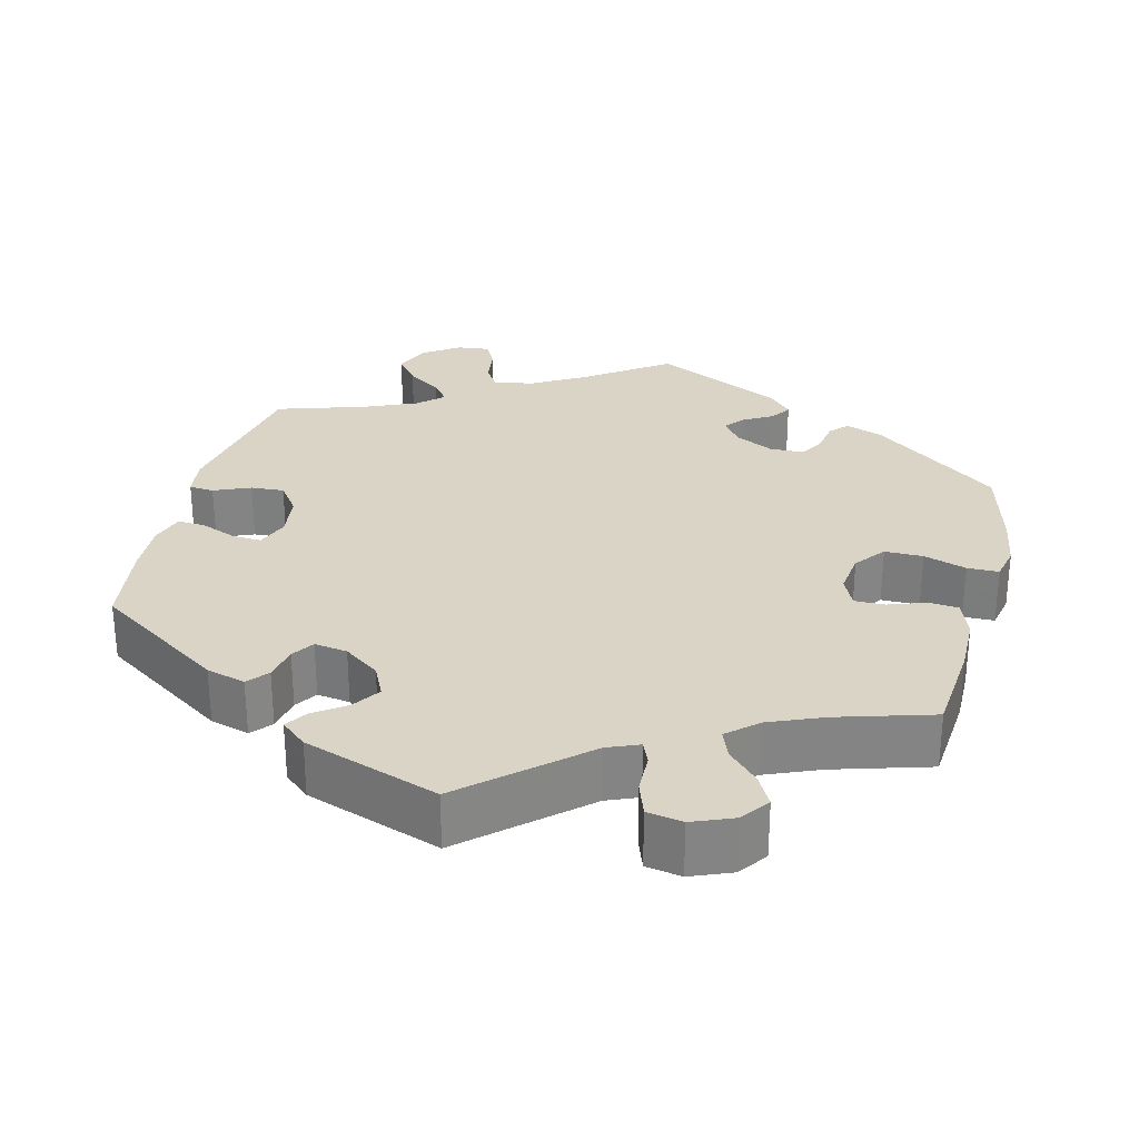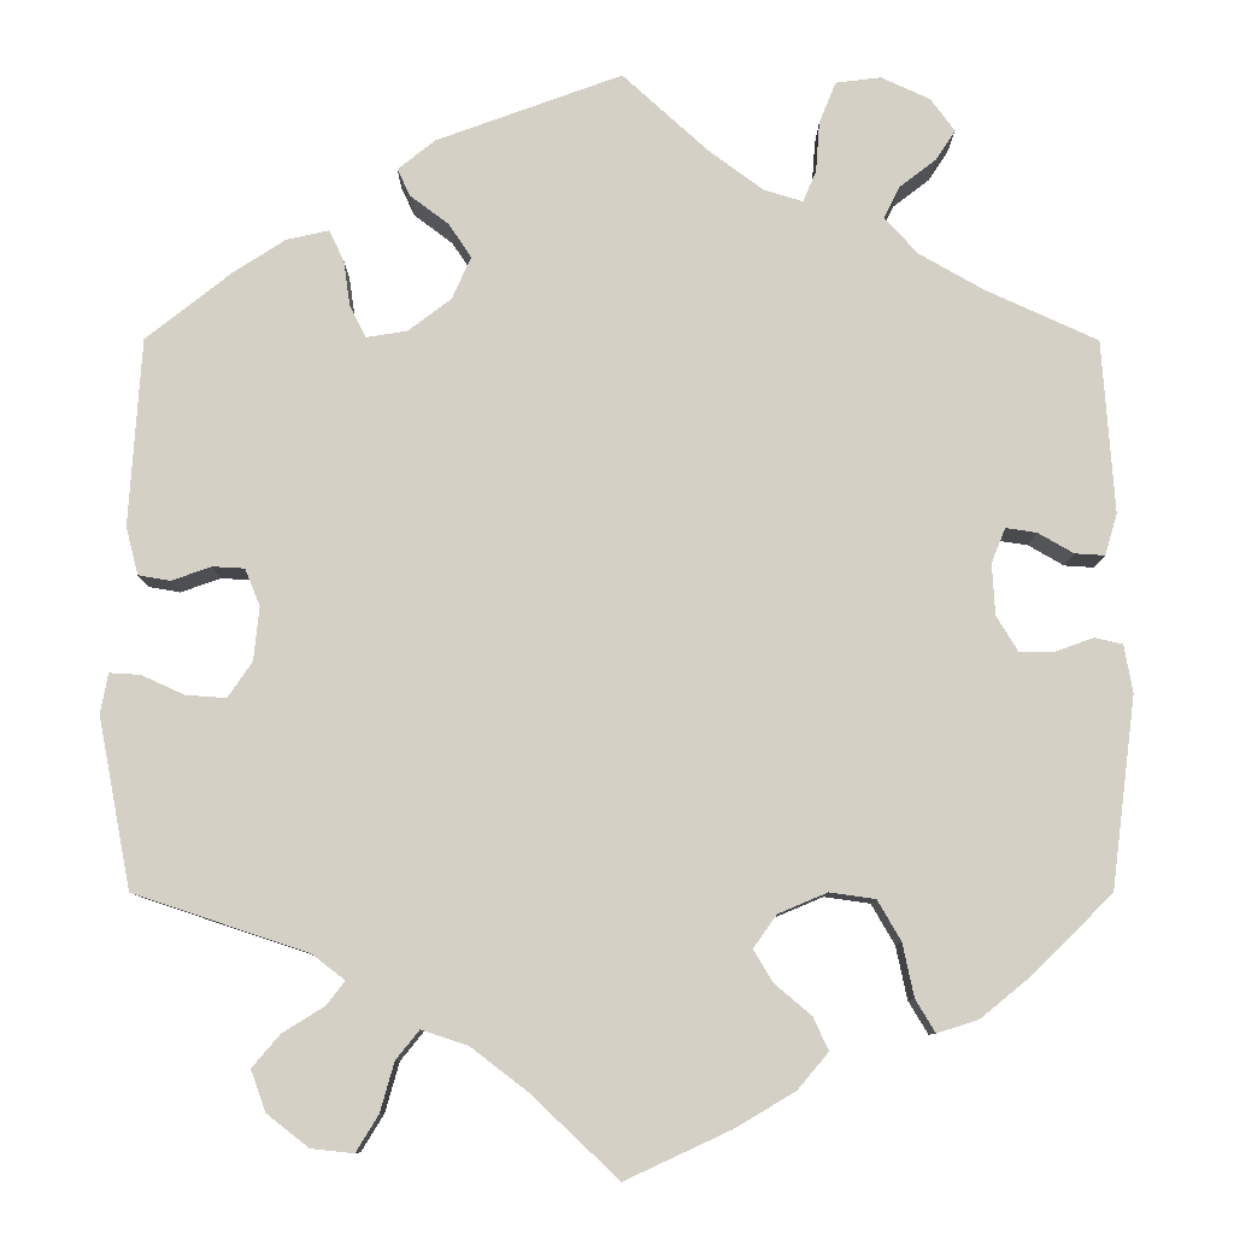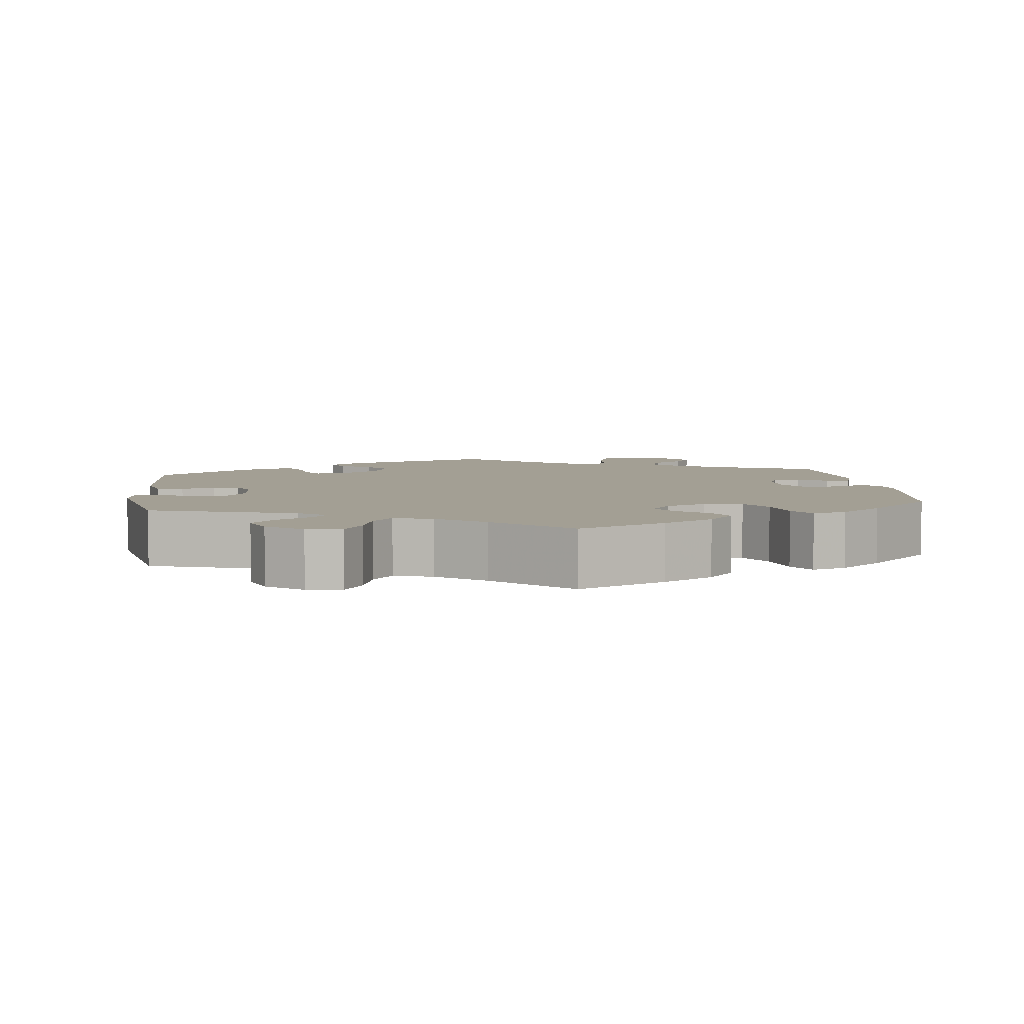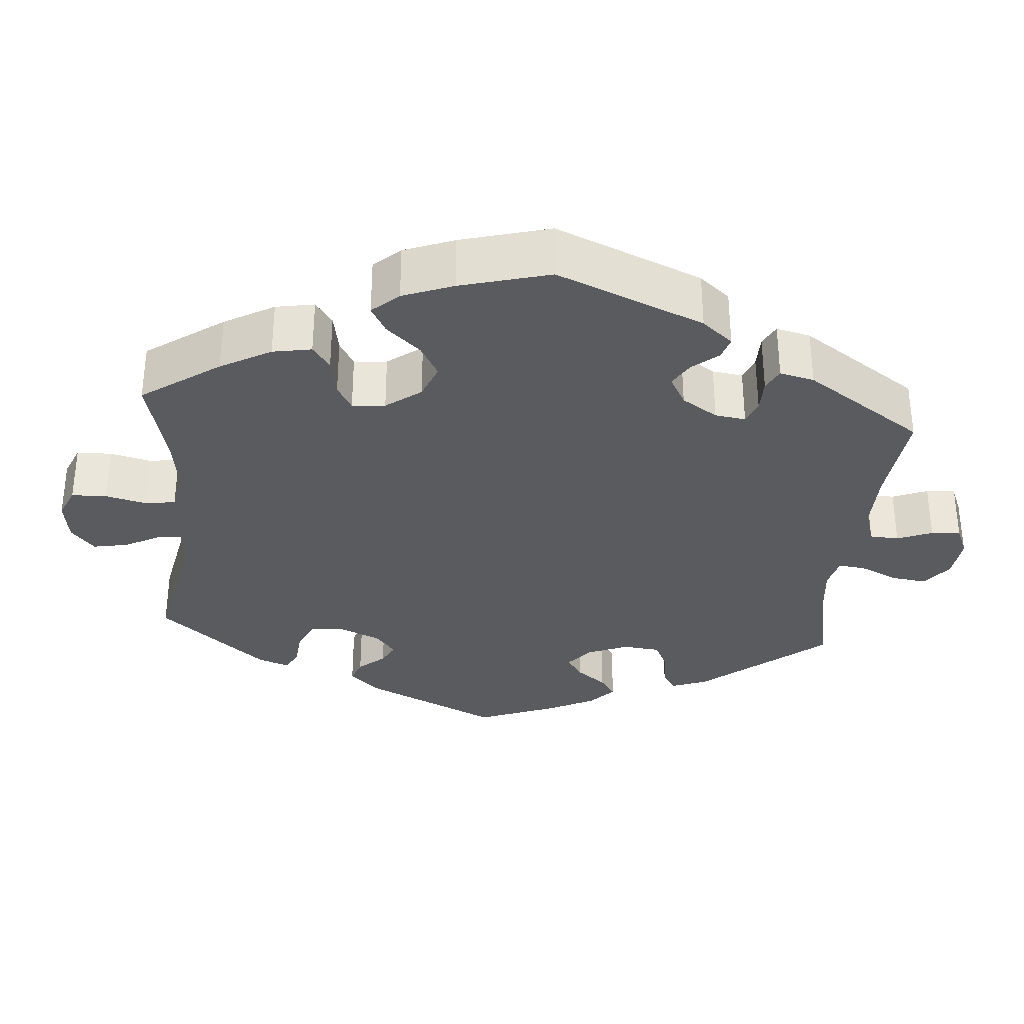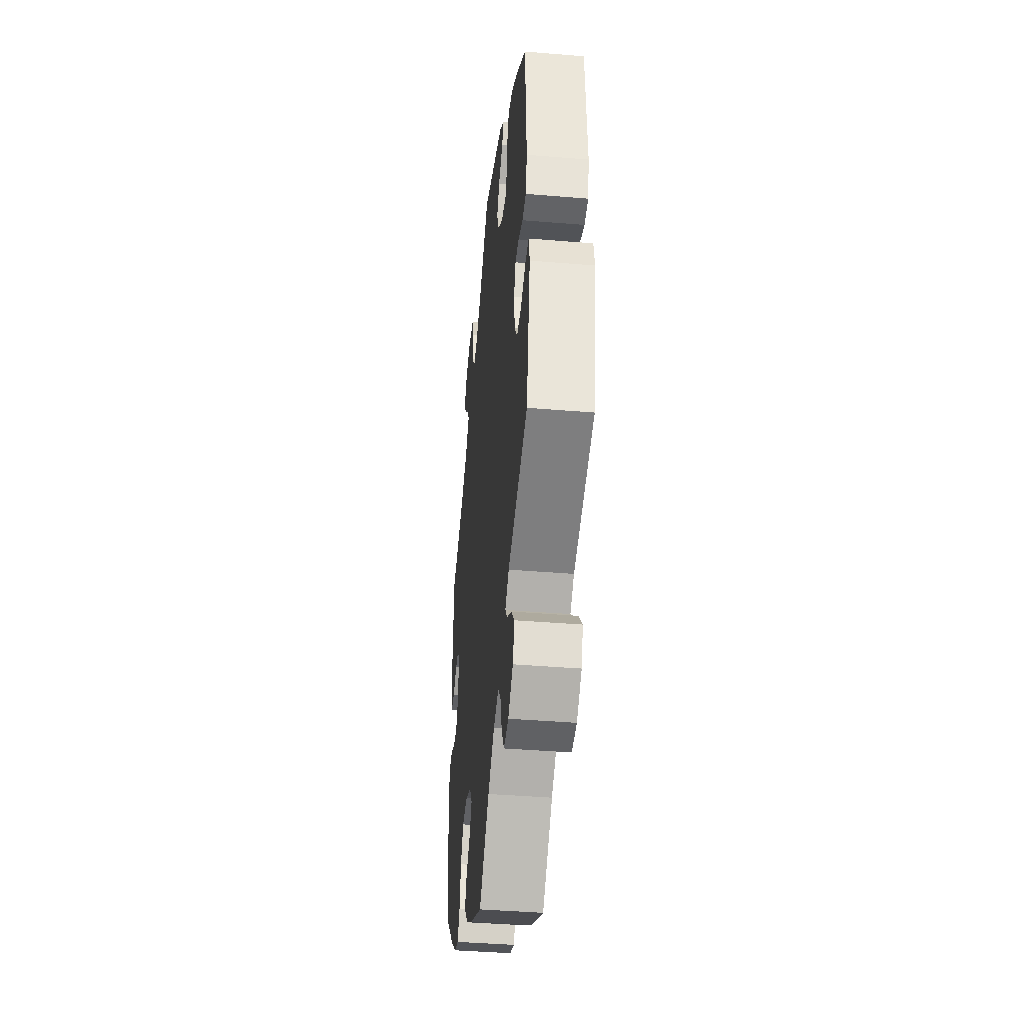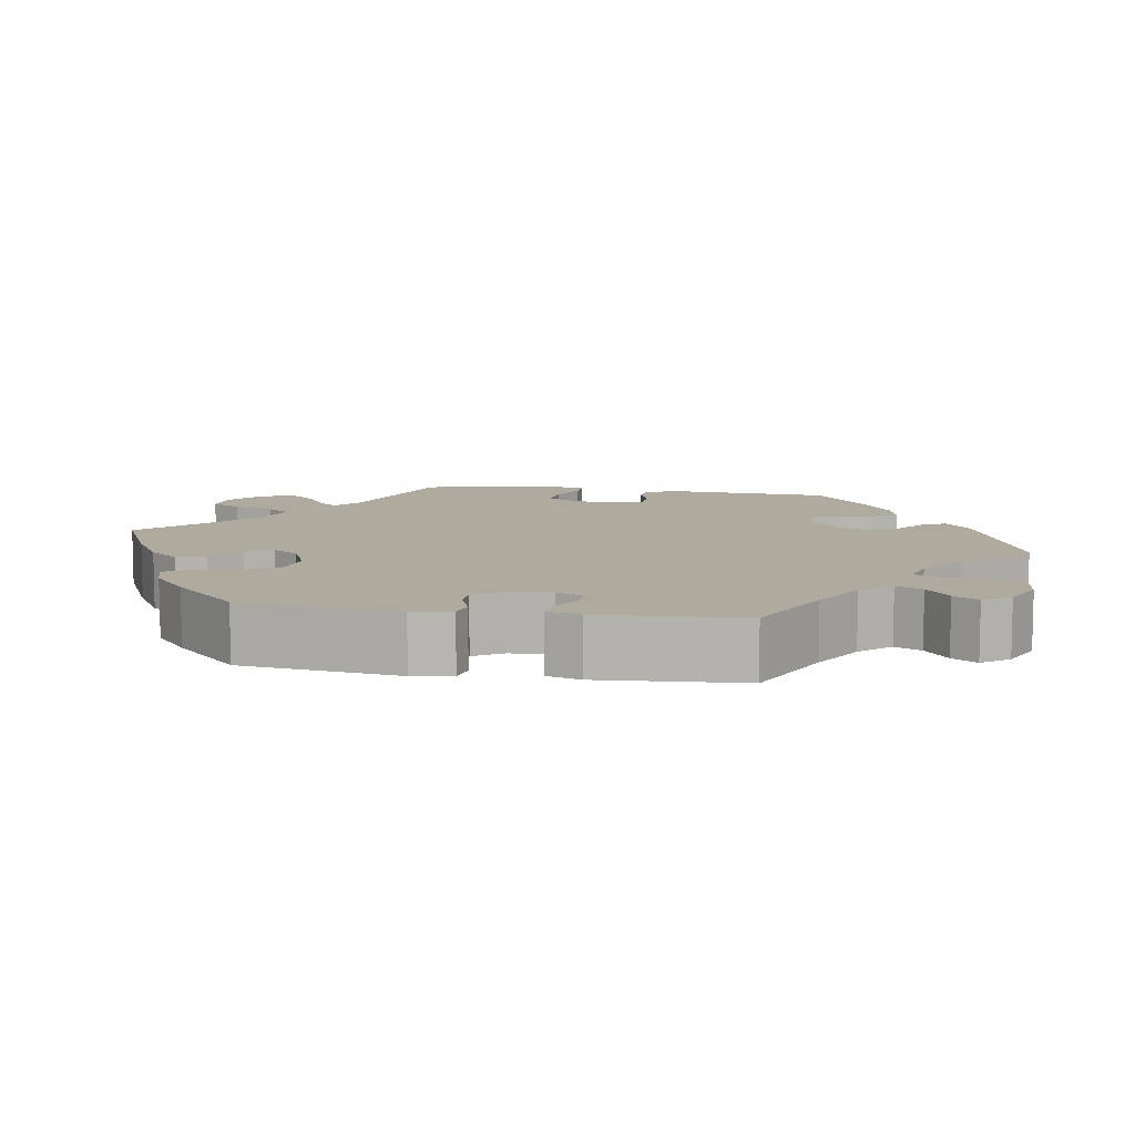
<metadata>
{"format":"obj","ext":"obj","renderer":"f3d","projection":"perspective","resolution":1024,"background":"white","views":[{"elev":28.9,"azim":134.1,"up":"+Y"},{"elev":-9.3,"azim":179.9,"up":"+Z"},{"elev":5.4,"azim":172.9,"up":"+Y"},{"elev":-32.3,"azim":-124.8,"up":"+Y"},{"elev":-40.9,"azim":84.2,"up":"+Z"},{"elev":9.2,"azim":-80.6,"up":"+Y"}]}
</metadata>
<code>
v 0.513 0.07 0.089
v 0.5 0.07 0.038
v 0.466 0.07 0.032
v 0.423 0.07 0.047
v 0.389 0.07 0.045
v 0.373 0.07 0.005
v 0.379 0.07 -0.052
v 0.405 0.07 -0.09
v 0.448 0.07 -0.087
v 0.494 0.07 -0.066
v 0.527 0.07 -0.064
v 0.535 0.07 -0.107
v 0.5 0.07 -0.289
v 0.314 0.07 -0.351
v 0.279 0.07 -0.378
v 0.298 0.07 -0.403
v 0.343 0.07 -0.431
v 0.373 0.07 -0.466
v 0.357 0.07 -0.51
v 0.312 0.07 -0.545
v 0.267 0.07 -0.55
v 0.243 0.07 -0.511
v 0.228 0.07 -0.458
v 0.203 0.07 -0.427
v 0.154 0.07 -0.443
v 0.094 0.07 -0.489
v 0 0.07 -0.578
v -0.112 0.07 -0.526
v -0.176 0.07 -0.488
v -0.209 0.07 -0.449
v -0.193 0.07 -0.414
v -0.153 0.07 -0.38
v -0.133 0.07 -0.346
v -0.158 0.07 -0.311
v -0.21 0.07 -0.289
v -0.259 0.07 -0.296
v -0.284 0.07 -0.339
v -0.296 0.07 -0.396
v -0.317 0.07 -0.431
v -0.361 0.07 -0.417
v -0.415 0.07 -0.373
v -0.5 0.07 -0.289
v -0.526 0.07 -0.085
v -0.517 0.07 -0.034
v -0.487 0.07 -0.027
v -0.446 0.07 -0.042
v -0.409 0.07 -0.042
v -0.386 0.07 -0.004
v -0.383 0.07 0.051
v -0.398 0.07 0.088
v -0.431 0.07 0.083
v -0.469 0.07 0.061
v -0.501 0.07 0.059
v -0.514 0.07 0.103
v -0.501 0.07 0.288
v -0.381 0.07 0.343
v -0.313 0.07 0.382
v -0.277 0.07 0.421
v -0.294 0.07 0.455
v -0.333 0.07 0.485
v -0.354 0.07 0.517
v -0.328 0.07 0.552
v -0.276 0.07 0.576
v -0.228 0.07 0.57
v -0.21 0.07 0.526
v -0.206 0.07 0.472
v -0.192 0.07 0.439
v -0.15 0.07 0.452
v -0.092 0.07 0.495
v -0.001 0.07 0.578
v 0.197 0.07 0.506
v 0.237 0.07 0.474
v 0.223 0.07 0.445
v 0.182 0.07 0.414
v 0.158 0.07 0.378
v 0.178 0.07 0.333
v 0.224 0.07 0.298
v 0.268 0.07 0.291
v 0.285 0.07 0.325
v 0.292 0.07 0.374
v 0.308 0.07 0.407
v 0.353 0.07 0.397
v 0.409 0.07 0.361
v 0.5 0.07 0.289
v 0.513 0 0.089
v 0.5 0 0.038
v 0.466 0 0.032
v 0.423 0 0.047
v 0.389 0 0.045
v 0.373 0 0.005
v 0.379 0 -0.052
v 0.405 0 -0.09
v 0.448 0 -0.087
v 0.494 0 -0.066
v 0.527 0 -0.064
v 0.535 0 -0.107
v 0.5 0 -0.289
v 0.314 0 -0.351
v 0.279 0 -0.378
v 0.298 0 -0.403
v 0.343 0 -0.431
v 0.373 0 -0.466
v 0.357 0 -0.51
v 0.312 0 -0.545
v 0.267 0 -0.55
v 0.243 0 -0.511
v 0.228 0 -0.458
v 0.203 0 -0.427
v 0.154 0 -0.443
v 0.094 0 -0.489
v 0 0 -0.578
v -0.112 0 -0.526
v -0.176 0 -0.488
v -0.209 0 -0.449
v -0.193 0 -0.414
v -0.153 0 -0.38
v -0.133 0 -0.346
v -0.158 0 -0.311
v -0.21 0 -0.289
v -0.259 0 -0.296
v -0.284 0 -0.339
v -0.296 0 -0.396
v -0.317 0 -0.431
v -0.361 0 -0.417
v -0.415 0 -0.373
v -0.5 0 -0.289
v -0.526 0 -0.085
v -0.517 0 -0.034
v -0.487 0 -0.027
v -0.446 0 -0.042
v -0.409 0 -0.042
v -0.386 0 -0.004
v -0.383 0 0.051
v -0.398 0 0.088
v -0.431 0 0.083
v -0.469 0 0.061
v -0.501 0 0.059
v -0.514 0 0.103
v -0.501 0 0.288
v -0.381 0 0.343
v -0.313 0 0.382
v -0.277 0 0.421
v -0.294 0 0.455
v -0.333 0 0.485
v -0.354 0 0.517
v -0.328 0 0.552
v -0.276 0 0.576
v -0.228 0 0.57
v -0.21 0 0.526
v -0.206 0 0.472
v -0.192 0 0.439
v -0.15 0 0.452
v -0.092 0 0.495
v -0.001 0 0.578
v 0.197 0 0.506
v 0.237 0 0.474
v 0.223 0 0.445
v 0.182 0 0.414
v 0.158 0 0.378
v 0.178 0 0.333
v 0.224 0 0.298
v 0.268 0 0.291
v 0.285 0 0.325
v 0.292 0 0.374
v 0.308 0 0.407
v 0.353 0 0.397
v 0.409 0 0.361
v 0.5 0 0.289
f 79 80 81 82
f 78 79 82 83
f 71 72 73 74
f 69 70 71 74
f 68 69 74 75
f 67 68 75 76
f 63 64 65 66
f 63 66 67
f 62 63 67
f 59 60 61 62
f 58 59 62 67
f 57 58 67 76
f 53 54 55 56
f 51 52 53 56
f 50 51 56 57
f 49 50 57 76
f 43 44 45 46
f 43 46 47
f 42 43 47
f 41 42 47 48
f 37 38 39 40
f 36 37 40 41
f 29 30 31 32
f 29 32 33
f 26 27 28 29
f 25 26 29 33
f 24 25 33 34
f 20 21 22 23
f 20 23 24
f 19 20 24
f 16 17 18 19
f 15 16 19 24
f 14 15 24 34
f 9 10 11 12
f 8 9 12 13
f 7 8 13 14
f 1 2 3 4
f 1 4 5
f 78 83 84 1
f 48 49 76 77
f 36 41 48 77
f 35 36 77 78
f 6 7 14 34
f 5 6 34 35
f 78 1 5
f 5 35 78
f 166 165 164 163
f 167 166 163 162
f 158 157 156 155
f 158 155 154 153
f 159 158 153 152
f 160 159 152 151
f 150 149 148 147
f 151 150 147
f 151 147 146
f 146 145 144 143
f 151 146 143 142
f 160 151 142 141
f 140 139 138 137
f 140 137 136 135
f 141 140 135 134
f 160 141 134 133
f 130 129 128 127
f 131 130 127
f 131 127 126
f 132 131 126 125
f 124 123 122 121
f 125 124 121 120
f 116 115 114 113
f 117 116 113
f 113 112 111 110
f 117 113 110 109
f 118 117 109 108
f 107 106 105 104
f 108 107 104
f 108 104 103
f 103 102 101 100
f 108 103 100 99
f 118 108 99 98
f 96 95 94 93
f 97 96 93 92
f 98 97 92 91
f 88 87 86 85
f 89 88 85
f 85 168 167 162
f 161 160 133 132
f 161 132 125 120
f 162 161 120 119
f 118 98 91 90
f 119 118 90 89
f 89 85 162
f 162 119 89
f 1 85 86 2
f 2 86 87 3
f 3 87 88 4
f 4 88 89 5
f 5 89 90 6
f 6 90 91 7
f 7 91 92 8
f 8 92 93 9
f 9 93 94 10
f 10 94 95 11
f 11 95 96 12
f 12 96 97 13
f 13 97 98 14
f 14 98 99 15
f 15 99 100 16
f 16 100 101 17
f 17 101 102 18
f 18 102 103 19
f 19 103 104 20
f 20 104 105 21
f 21 105 106 22
f 22 106 107 23
f 23 107 108 24
f 24 108 109 25
f 25 109 110 26
f 26 110 111 27
f 27 111 112 28
f 28 112 113 29
f 29 113 114 30
f 30 114 115 31
f 31 115 116 32
f 32 116 117 33
f 33 117 118 34
f 34 118 119 35
f 35 119 120 36
f 36 120 121 37
f 37 121 122 38
f 38 122 123 39
f 39 123 124 40
f 40 124 125 41
f 41 125 126 42
f 42 126 127 43
f 43 127 128 44
f 44 128 129 45
f 45 129 130 46
f 46 130 131 47
f 47 131 132 48
f 48 132 133 49
f 49 133 134 50
f 50 134 135 51
f 51 135 136 52
f 52 136 137 53
f 53 137 138 54
f 54 138 139 55
f 55 139 140 56
f 56 140 141 57
f 57 141 142 58
f 58 142 143 59
f 59 143 144 60
f 60 144 145 61
f 61 145 146 62
f 62 146 147 63
f 63 147 148 64
f 64 148 149 65
f 65 149 150 66
f 66 150 151 67
f 67 151 152 68
f 68 152 153 69
f 69 153 154 70
f 70 154 155 71
f 71 155 156 72
f 72 156 157 73
f 73 157 158 74
f 74 158 159 75
f 75 159 160 76
f 76 160 161 77
f 77 161 162 78
f 78 162 163 79
f 79 163 164 80
f 80 164 165 81
f 81 165 166 82
f 82 166 167 83
f 83 167 168 84
f 84 168 85 1

</code>
